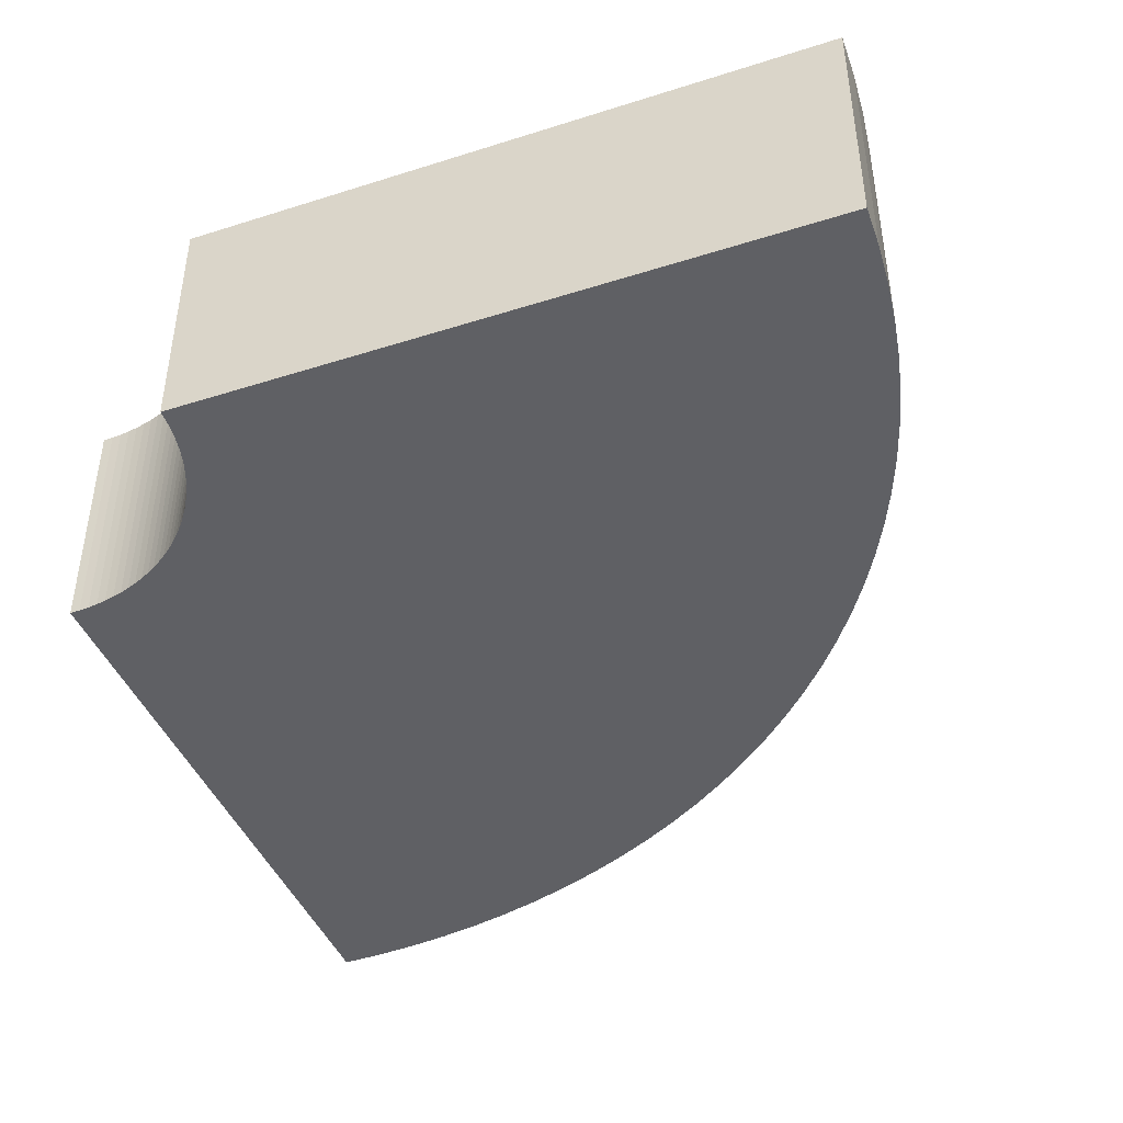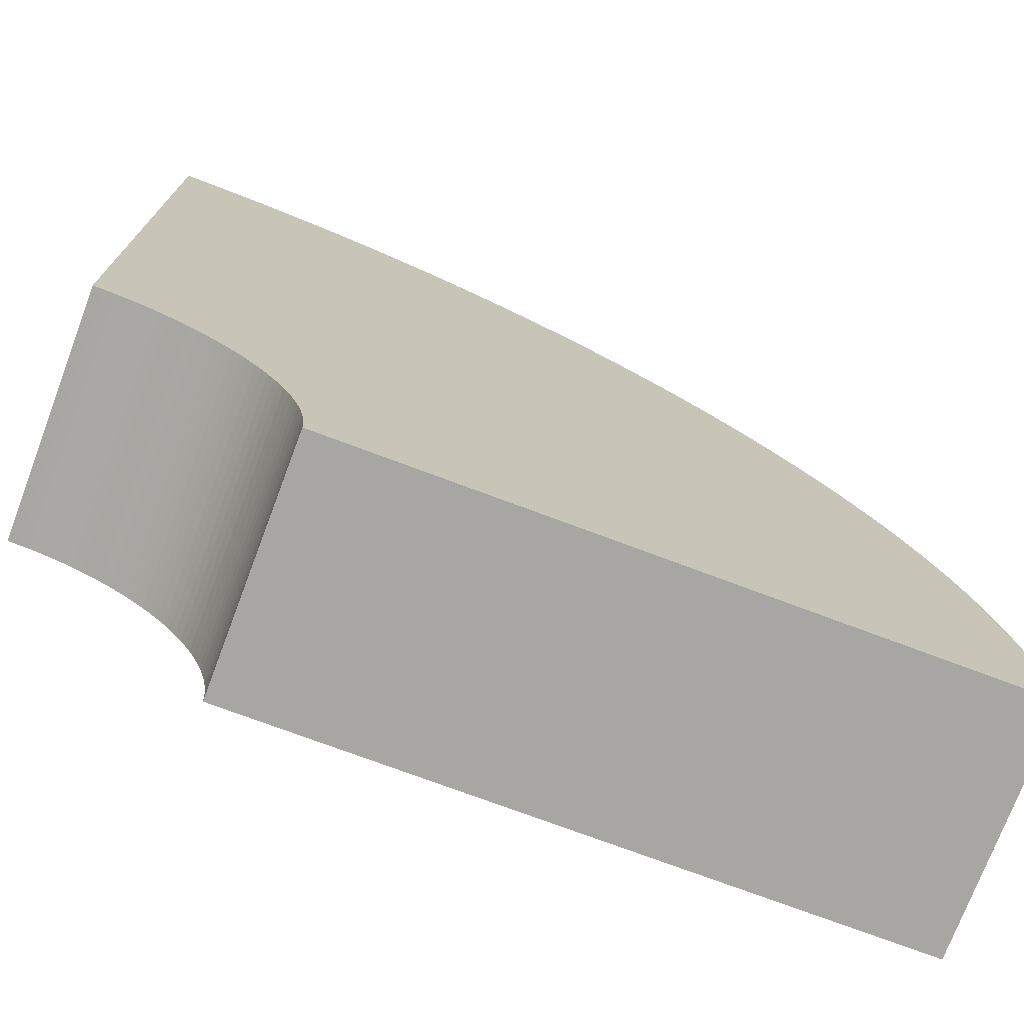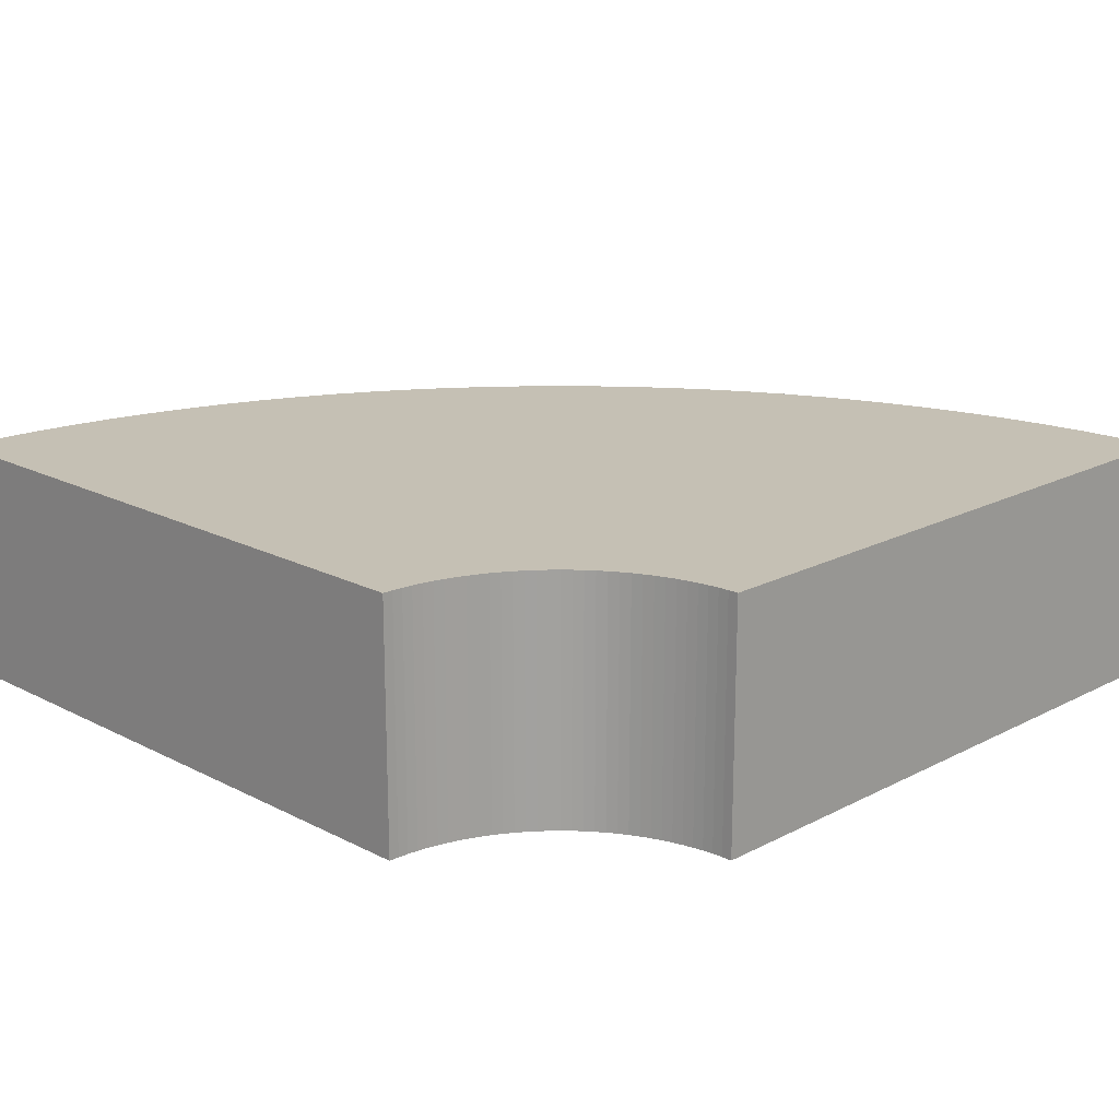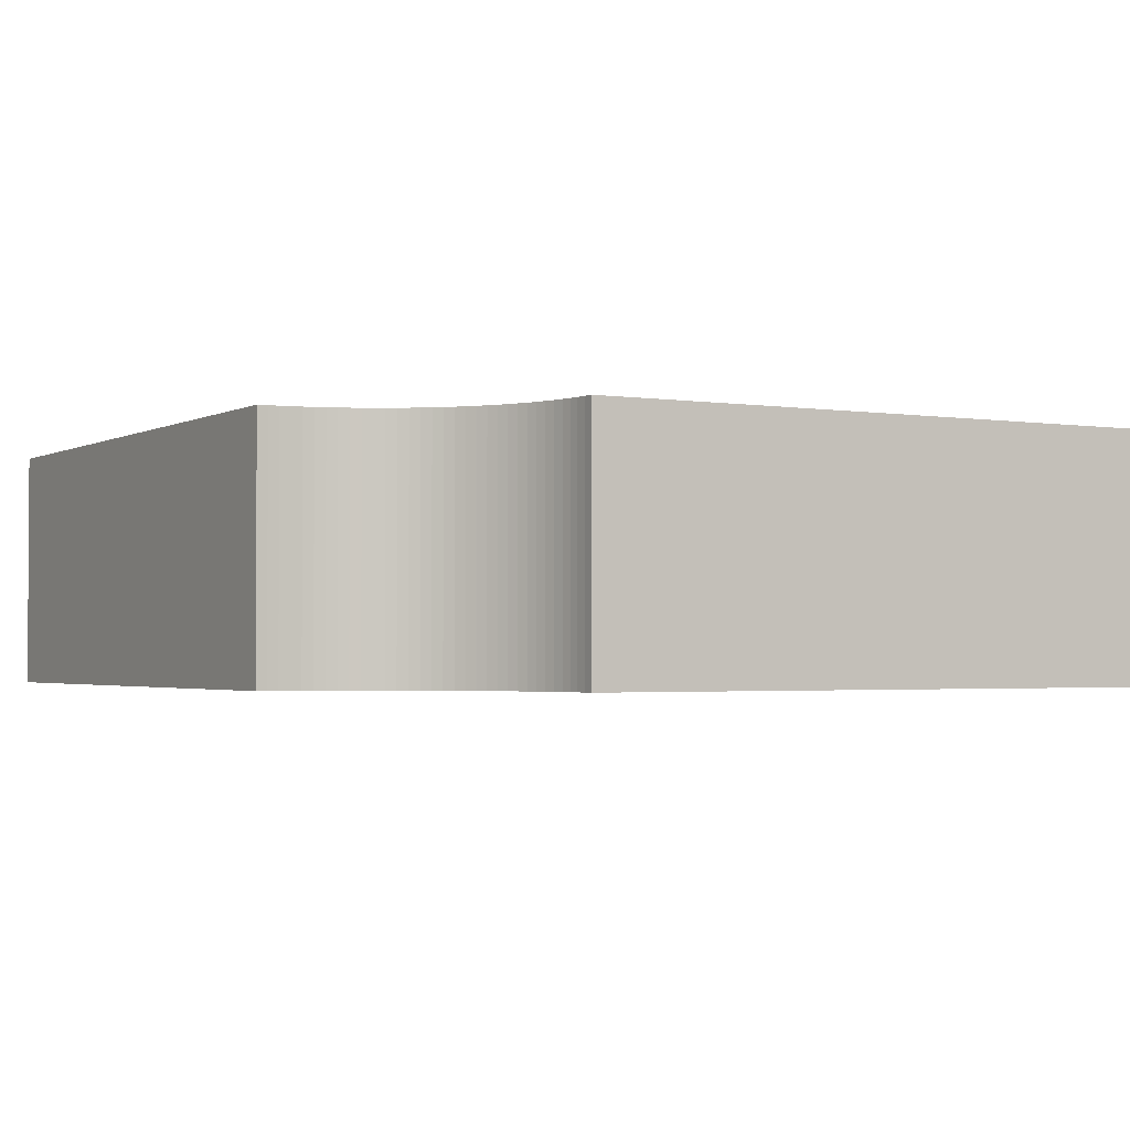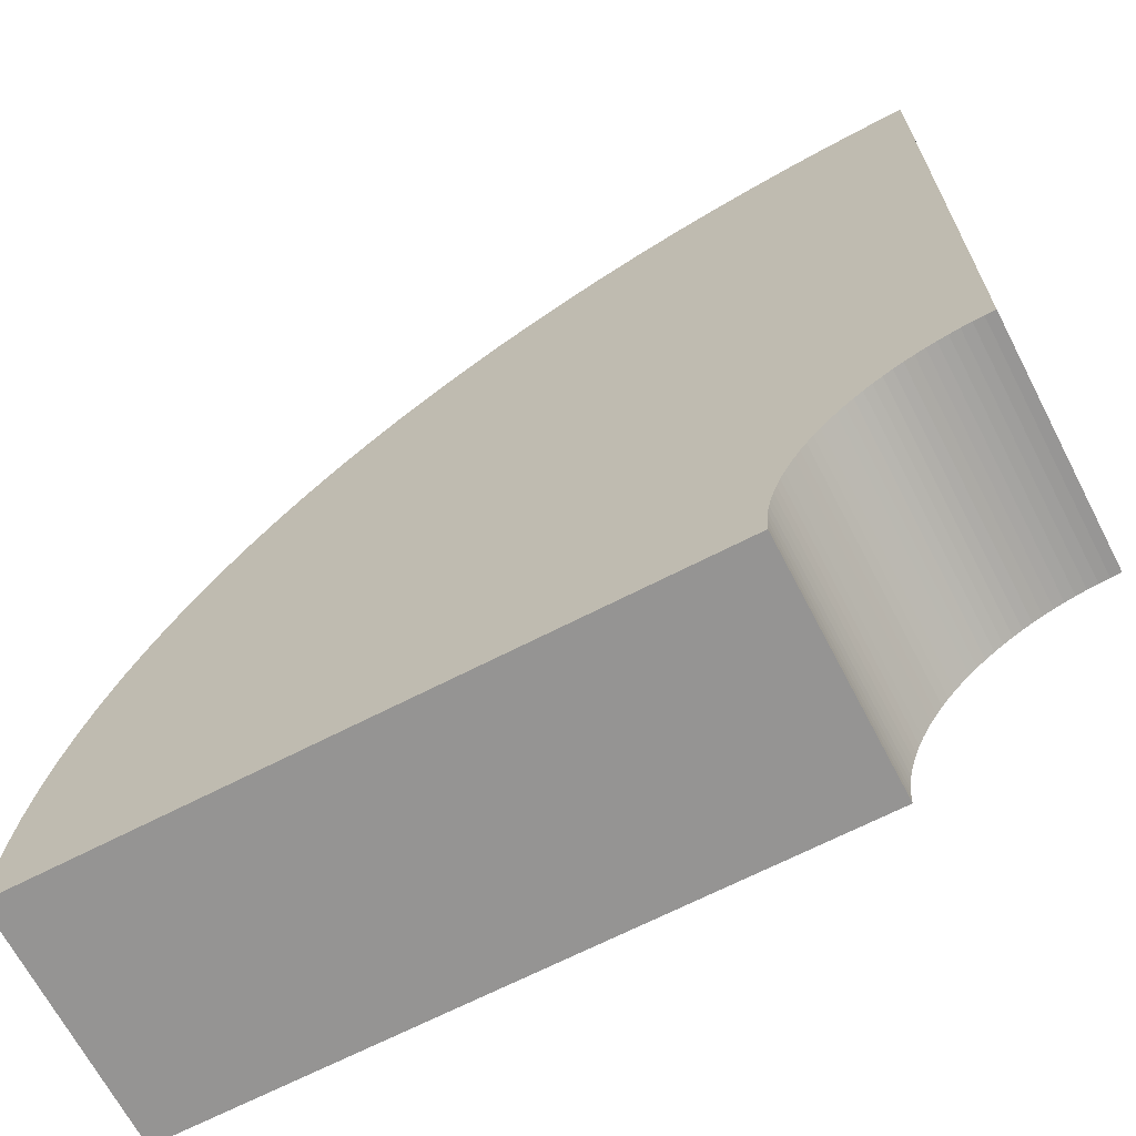
<metadata>
{"format":"obj","ext":"obj","renderer":"f3d","projection":"perspective","resolution":1024,"background":"white","views":[{"elev":-43.3,"azim":110.6,"up":"+Z"},{"elev":-74.0,"azim":159.4,"up":"+Y"},{"elev":18.2,"azim":44.9,"up":"+Z"},{"elev":-2.1,"azim":60.2,"up":"+Z"},{"elev":-67.2,"azim":27.4,"up":"+Y"}]}
</metadata>
<code>
g COL_PB_Gauntlet07_Segment_Small_Opening_Arch (2)
v -0 0 0
v 0.00636 0.2591 0
v -0 0 1.5
v 0.00636 0.2591 1.5
v 4.002 0.06281 0
v 4 0 0
v 4.002 0.06281 1.5
v 4 0 1.5
v -0 0 1.5
v 4 0 1.5
v -0 0 0
v 4 0 0
v 0.00636 0.2591 0
v 0.02542 0.5175 0
v 0.00636 0.2591 1.5
v 0.02542 0.5175 1.5
v 4.006 0.1255 0
v 4.002 0.06281 0
v 4.006 0.1255 1.5
v 4.002 0.06281 1.5
v 0.02542 0.5175 0
v 0.05715 0.7747 0
v 0.02542 0.5175 1.5
v 0.05715 0.7747 1.5
v 4.014 0.1878 0
v 4.006 0.1255 0
v 4.014 0.1878 1.5
v 4.006 0.1255 1.5
v 0.05715 0.7747 0
v 0.1015 1.03 0
v 0.05715 0.7747 1.5
v 0.1015 1.03 1.5
v 4.025 0.2497 0
v 4.014 0.1878 0
v 4.025 0.2497 1.5
v 4.014 0.1878 1.5
v 0.1015 1.03 0
v 0.1582 1.283 0
v 0.1015 1.03 1.5
v 0.1582 1.283 1.5
v 4.038 0.311 0
v 4.025 0.2497 0
v 4.038 0.311 1.5
v 4.025 0.2497 1.5
v 0.1582 1.283 0
v 0.2274 1.533 0
v 0.1582 1.283 1.5
v 0.2274 1.533 1.5
v 4.055 0.3716 0
v 4.038 0.311 0
v 4.055 0.3716 1.5
v 4.038 0.311 1.5
v 0.2274 1.533 0
v 0.3086 1.779 0
v 0.2274 1.533 1.5
v 0.3086 1.779 1.5
v 4.075 0.4312 0
v 4.055 0.3716 0
v 4.075 0.4312 1.5
v 4.055 0.3716 1.5
v 0.3086 1.779 0
v 0.4019 2.021 0
v 0.3086 1.779 1.5
v 0.4019 2.021 1.5
v 4.097 0.4898 0
v 4.075 0.4312 0
v 4.097 0.4898 1.5
v 4.075 0.4312 1.5
v 0.4019 2.021 0
v 0.5069 2.257 0
v 0.4019 2.021 1.5
v 0.5069 2.257 1.5
v 4.123 0.5473 0
v 4.097 0.4898 0
v 4.123 0.5473 1.5
v 4.097 0.4898 1.5
v 0.5069 2.257 0
v 0.6235 2.489 0
v 0.5069 2.257 1.5
v 0.6235 2.489 1.5
v 4.151 0.6034 0
v 4.123 0.5473 0
v 4.151 0.6034 1.5
v 4.123 0.5473 1.5
v 0.6235 2.489 0
v 0.7512 2.714 0
v 0.6235 2.489 1.5
v 0.7512 2.714 1.5
v 4.182 0.6581 0
v 4.151 0.6034 0
v 4.182 0.6581 1.5
v 4.151 0.6034 1.5
v 0.7512 2.714 0
v 0.8898 2.933 0
v 0.7512 2.714 1.5
v 0.8898 2.933 1.5
v 4.216 0.7111 0
v 4.182 0.6581 0
v 4.216 0.7111 1.5
v 4.182 0.6581 1.5
v 0.8898 2.933 0
v 1.039 3.145 0
v 0.8898 2.933 1.5
v 1.039 3.145 1.5
v 4.252 0.7625 0
v 4.216 0.7111 0
v 4.252 0.7625 1.5
v 4.216 0.7111 1.5
v 1.039 3.145 0
v 1.199 3.35 0
v 1.039 3.145 1.5
v 1.199 3.35 1.5
v 4.291 0.812 0
v 4.252 0.7625 0
v 4.291 0.812 1.5
v 4.252 0.7625 1.5
v 1.199 3.35 0
v 1.368 3.546 0
v 1.199 3.35 1.5
v 1.368 3.546 1.5
v 4.332 0.8596 0
v 4.291 0.812 0
v 4.332 0.8596 1.5
v 4.291 0.812 1.5
v 1.368 3.546 0
v 1.546 3.734 0
v 1.368 3.546 1.5
v 1.546 3.734 1.5
v 4.375 0.9051 0
v 4.332 0.8596 0
v 4.375 0.9051 1.5
v 4.332 0.8596 1.5
v 1.546 3.734 0
v 1.734 3.912 0
v 1.546 3.734 1.5
v 1.734 3.912 1.5
v 4.42 0.9484 0
v 4.375 0.9051 0
v 4.42 0.9484 1.5
v 4.375 0.9051 1.5
v 1.734 3.912 0
v 1.93 4.081 0
v 1.734 3.912 1.5
v 1.93 4.081 1.5
v 4.468 0.9895 0
v 4.42 0.9484 0
v 4.468 0.9895 1.5
v 4.42 0.9484 1.5
v 1.93 4.081 0
v 2.135 4.241 0
v 1.93 4.081 1.5
v 2.135 4.241 1.5
v 4.518 1.028 0
v 4.468 0.9895 0
v 4.518 1.028 1.5
v 4.468 0.9895 1.5
v 2.135 4.241 0
v 2.347 4.39 0
v 2.135 4.241 1.5
v 2.347 4.39 1.5
v 4.569 1.064 0
v 4.518 1.028 0
v 4.569 1.064 1.5
v 4.518 1.028 1.5
v 2.347 4.39 0
v 2.566 4.529 0
v 2.347 4.39 1.5
v 2.566 4.529 1.5
v 4.622 1.098 0
v 4.569 1.064 0
v 4.622 1.098 1.5
v 4.569 1.064 1.5
v 2.566 4.529 0
v 2.791 4.657 0
v 2.566 4.529 1.5
v 2.791 4.657 1.5
v 4.677 1.129 0
v 4.622 1.098 0
v 4.677 1.129 1.5
v 4.622 1.098 1.5
v 2.791 4.657 0
v 3.023 4.773 0
v 2.791 4.657 1.5
v 3.023 4.773 1.5
v 4.733 1.157 0
v 4.677 1.129 0
v 4.733 1.157 1.5
v 4.677 1.129 1.5
v 3.023 4.773 0
v 3.259 4.878 0
v 3.023 4.773 1.5
v 3.259 4.878 1.5
v 4.79 1.183 0
v 4.733 1.157 0
v 4.79 1.183 1.5
v 4.733 1.157 1.5
v 3.259 4.878 0
v 3.501 4.971 0
v 3.259 4.878 1.5
v 3.501 4.971 1.5
v 4.849 1.205 0
v 4.79 1.183 0
v 4.849 1.205 1.5
v 4.79 1.183 1.5
v 3.501 4.971 0
v 3.747 5.053 0
v 3.501 4.971 1.5
v 3.747 5.053 1.5
v 4.908 1.225 0
v 4.849 1.205 0
v 4.908 1.225 1.5
v 4.849 1.205 1.5
v 3.747 5.053 0
v 3.997 5.122 0
v 3.747 5.053 1.5
v 3.997 5.122 1.5
v 4.969 1.242 0
v 4.908 1.225 0
v 4.969 1.242 1.5
v 4.908 1.225 1.5
v 3.997 5.122 0
v 4.25 5.179 0
v 3.997 5.122 1.5
v 4.25 5.179 1.5
v 5.03 1.255 0
v 4.969 1.242 0
v 5.03 1.255 1.5
v 4.969 1.242 1.5
v 4.25 5.179 0
v 4.505 5.223 0
v 4.25 5.179 1.5
v 4.505 5.223 1.5
v 5.092 1.266 0
v 5.03 1.255 0
v 5.092 1.266 1.5
v 5.03 1.255 1.5
v 4.505 5.223 0
v 4.762 5.255 0
v 4.505 5.223 1.5
v 4.762 5.255 1.5
v 5.155 1.274 0
v 5.092 1.266 0
v 5.155 1.274 1.5
v 5.092 1.266 1.5
v 4.762 5.255 0
v 5.021 5.274 0
v 4.762 5.255 1.5
v 5.021 5.274 1.5
v 5.217 1.278 0
v 5.155 1.274 0
v 5.217 1.278 1.5
v 5.155 1.274 1.5
v 5.021 5.274 0
v 5.28 5.28 0
v 5.021 5.274 1.5
v 5.28 5.28 1.5
v 5.28 1.28 0
v 5.217 1.278 0
v 5.28 1.28 1.5
v 5.217 1.278 1.5
v 5.28 1.28 1.5
v 5.28 5.28 1.5
v 5.28 1.28 0
v 5.28 5.28 0
v -0 0 1.5
v 0.00636 0.2591 1.5
v 4 0 1.5
v 4.002 0.06281 1.5
v 0.00636 0.2591 0
v -0 0 0
v 4.002 0.06281 0
v 4 0 0
v 0.02542 0.5175 1.5
v 4.006 0.1255 1.5
v 0.02542 0.5175 0
v 4.006 0.1255 0
v 0.05715 0.7747 1.5
v 4.014 0.1878 1.5
v 0.05715 0.7747 0
v 4.014 0.1878 0
v 0.1015 1.03 1.5
v 4.025 0.2497 1.5
v 0.1015 1.03 0
v 4.025 0.2497 0
v 0.1582 1.283 1.5
v 4.038 0.311 1.5
v 0.1582 1.283 0
v 4.038 0.311 0
v 0.2274 1.533 1.5
v 4.055 0.3716 1.5
v 0.2274 1.533 0
v 4.055 0.3716 0
v 0.3086 1.779 1.5
v 4.075 0.4312 1.5
v 0.3086 1.779 0
v 4.075 0.4312 0
v 0.4019 2.021 1.5
v 4.097 0.4898 1.5
v 0.4019 2.021 0
v 4.097 0.4898 0
v 0.5069 2.257 1.5
v 4.123 0.5473 1.5
v 0.5069 2.257 0
v 4.123 0.5473 0
v 0.6235 2.489 1.5
v 4.151 0.6034 1.5
v 0.6235 2.489 0
v 4.151 0.6034 0
v 0.7512 2.714 1.5
v 4.182 0.6581 1.5
v 0.7512 2.714 0
v 4.182 0.6581 0
v 0.8898 2.933 1.5
v 4.216 0.7111 1.5
v 0.8898 2.933 0
v 4.216 0.7111 0
v 1.039 3.145 1.5
v 4.252 0.7625 1.5
v 1.039 3.145 0
v 4.252 0.7625 0
v 1.199 3.35 1.5
v 4.291 0.812 1.5
v 1.199 3.35 0
v 4.291 0.812 0
v 1.368 3.546 1.5
v 4.332 0.8596 1.5
v 1.368 3.546 0
v 4.332 0.8596 0
v 1.546 3.734 1.5
v 4.375 0.9051 1.5
v 1.546 3.734 0
v 4.375 0.9051 0
v 1.734 3.912 1.5
v 4.42 0.9484 1.5
v 1.734 3.912 0
v 4.42 0.9484 0
v 1.93 4.081 1.5
v 4.468 0.9895 1.5
v 1.93 4.081 0
v 4.468 0.9895 0
v 2.135 4.241 1.5
v 4.518 1.028 1.5
v 2.135 4.241 0
v 4.518 1.028 0
v 2.347 4.39 1.5
v 4.569 1.064 1.5
v 2.347 4.39 0
v 4.569 1.064 0
v 2.566 4.529 1.5
v 4.622 1.098 1.5
v 2.566 4.529 0
v 4.622 1.098 0
v 2.791 4.657 1.5
v 4.677 1.129 1.5
v 2.791 4.657 0
v 4.677 1.129 0
v 3.023 4.773 1.5
v 4.733 1.157 1.5
v 3.023 4.773 0
v 4.733 1.157 0
v 3.259 4.878 1.5
v 4.79 1.183 1.5
v 3.259 4.878 0
v 4.79 1.183 0
v 3.501 4.971 1.5
v 4.849 1.205 1.5
v 3.501 4.971 0
v 4.849 1.205 0
v 3.747 5.053 1.5
v 4.908 1.225 1.5
v 3.747 5.053 0
v 4.908 1.225 0
v 3.997 5.122 1.5
v 4.969 1.242 1.5
v 3.997 5.122 0
v 4.969 1.242 0
v 4.25 5.179 1.5
v 5.03 1.255 1.5
v 4.25 5.179 0
v 5.03 1.255 0
v 4.505 5.223 1.5
v 5.092 1.266 1.5
v 4.505 5.223 0
v 5.092 1.266 0
v 4.762 5.255 1.5
v 5.155 1.274 1.5
v 4.762 5.255 0
v 5.155 1.274 0
v 5.021 5.274 1.5
v 5.217 1.278 1.5
v 5.021 5.274 0
v 5.217 1.278 0
v 5.28 5.28 1.5
v 5.28 1.28 1.5
v 5.28 5.28 0
v 5.28 1.28 0
g COL_PB_Gauntlet07_Segment_Small_Opening_Arch (2)_0
f 3 2 1
f 3 4 2
f 7 6 5
f 7 8 6
f 11 10 9
f 11 12 10
f 15 14 13
f 15 16 14
f 19 18 17
f 19 20 18
f 23 22 21
f 23 24 22
f 27 26 25
f 27 28 26
f 31 30 29
f 31 32 30
f 35 34 33
f 35 36 34
f 39 38 37
f 39 40 38
f 43 42 41
f 43 44 42
f 47 46 45
f 47 48 46
f 51 50 49
f 51 52 50
f 55 54 53
f 55 56 54
f 59 58 57
f 59 60 58
f 63 62 61
f 63 64 62
f 67 66 65
f 67 68 66
f 71 70 69
f 71 72 70
f 75 74 73
f 75 76 74
f 79 78 77
f 79 80 78
f 83 82 81
f 83 84 82
f 87 86 85
f 87 88 86
f 91 90 89
f 91 92 90
f 95 94 93
f 95 96 94
f 99 98 97
f 99 100 98
f 103 102 101
f 103 104 102
f 107 106 105
f 107 108 106
f 111 110 109
f 111 112 110
f 115 114 113
f 115 116 114
f 119 118 117
f 119 120 118
f 123 122 121
f 123 124 122
f 127 126 125
f 127 128 126
f 131 130 129
f 131 132 130
f 135 134 133
f 135 136 134
f 139 138 137
f 139 140 138
f 143 142 141
f 143 144 142
f 147 146 145
f 147 148 146
f 151 150 149
f 151 152 150
f 155 154 153
f 155 156 154
f 159 158 157
f 159 160 158
f 163 162 161
f 163 164 162
f 167 166 165
f 167 168 166
f 171 170 169
f 171 172 170
f 175 174 173
f 175 176 174
f 179 178 177
f 179 180 178
f 183 182 181
f 183 184 182
f 187 186 185
f 187 188 186
f 191 190 189
f 191 192 190
f 195 194 193
f 195 196 194
f 199 198 197
f 199 200 198
f 203 202 201
f 203 204 202
f 207 206 205
f 207 208 206
f 211 210 209
f 211 212 210
f 215 214 213
f 215 216 214
f 219 218 217
f 219 220 218
f 223 222 221
f 223 224 222
f 227 226 225
f 227 228 226
f 231 230 229
f 231 232 230
f 235 234 233
f 235 236 234
f 239 238 237
f 239 240 238
f 243 242 241
f 243 244 242
f 247 246 245
f 247 248 246
f 251 250 249
f 251 252 250
f 255 254 253
f 255 256 254
f 259 258 257
f 259 260 258
f 263 262 261
f 263 264 262
f 267 266 265
f 267 268 266
f 271 270 269
f 271 272 270
f 268 273 266
f 268 274 273
f 276 269 275
f 276 271 269
f 274 277 273
f 274 278 277
f 280 275 279
f 280 276 275
f 278 281 277
f 278 282 281
f 284 279 283
f 284 280 279
f 282 285 281
f 282 286 285
f 288 283 287
f 288 284 283
f 286 289 285
f 286 290 289
f 292 287 291
f 292 288 287
f 290 293 289
f 290 294 293
f 296 291 295
f 296 292 291
f 294 297 293
f 294 298 297
f 300 295 299
f 300 296 295
f 298 301 297
f 298 302 301
f 304 299 303
f 304 300 299
f 302 305 301
f 302 306 305
f 308 303 307
f 308 304 303
f 306 309 305
f 306 310 309
f 312 307 311
f 312 308 307
f 310 313 309
f 310 314 313
f 316 311 315
f 316 312 311
f 314 317 313
f 314 318 317
f 320 315 319
f 320 316 315
f 318 321 317
f 318 322 321
f 324 319 323
f 324 320 319
f 322 325 321
f 322 326 325
f 328 323 327
f 328 324 323
f 326 329 325
f 326 330 329
f 332 327 331
f 332 328 327
f 330 333 329
f 330 334 333
f 336 331 335
f 336 332 331
f 334 337 333
f 334 338 337
f 340 335 339
f 340 336 335
f 338 341 337
f 338 342 341
f 344 339 343
f 344 340 339
f 342 345 341
f 342 346 345
f 348 343 347
f 348 344 343
f 346 349 345
f 346 350 349
f 352 347 351
f 352 348 347
f 350 353 349
f 350 354 353
f 356 351 355
f 356 352 351
f 354 357 353
f 354 358 357
f 360 355 359
f 360 356 355
f 358 361 357
f 358 362 361
f 364 359 363
f 364 360 359
f 362 365 361
f 362 366 365
f 368 363 367
f 368 364 363
f 366 369 365
f 366 370 369
f 372 367 371
f 372 368 367
f 370 373 369
f 370 374 373
f 376 371 375
f 376 372 371
f 374 377 373
f 374 378 377
f 380 375 379
f 380 376 375
f 378 381 377
f 378 382 381
f 384 379 383
f 384 380 379
f 382 385 381
f 382 386 385
f 388 383 387
f 388 384 383
f 386 389 385
f 386 390 389
f 392 387 391
f 392 388 387
f 390 393 389
f 390 394 393
f 396 391 395
f 396 392 391

</code>
